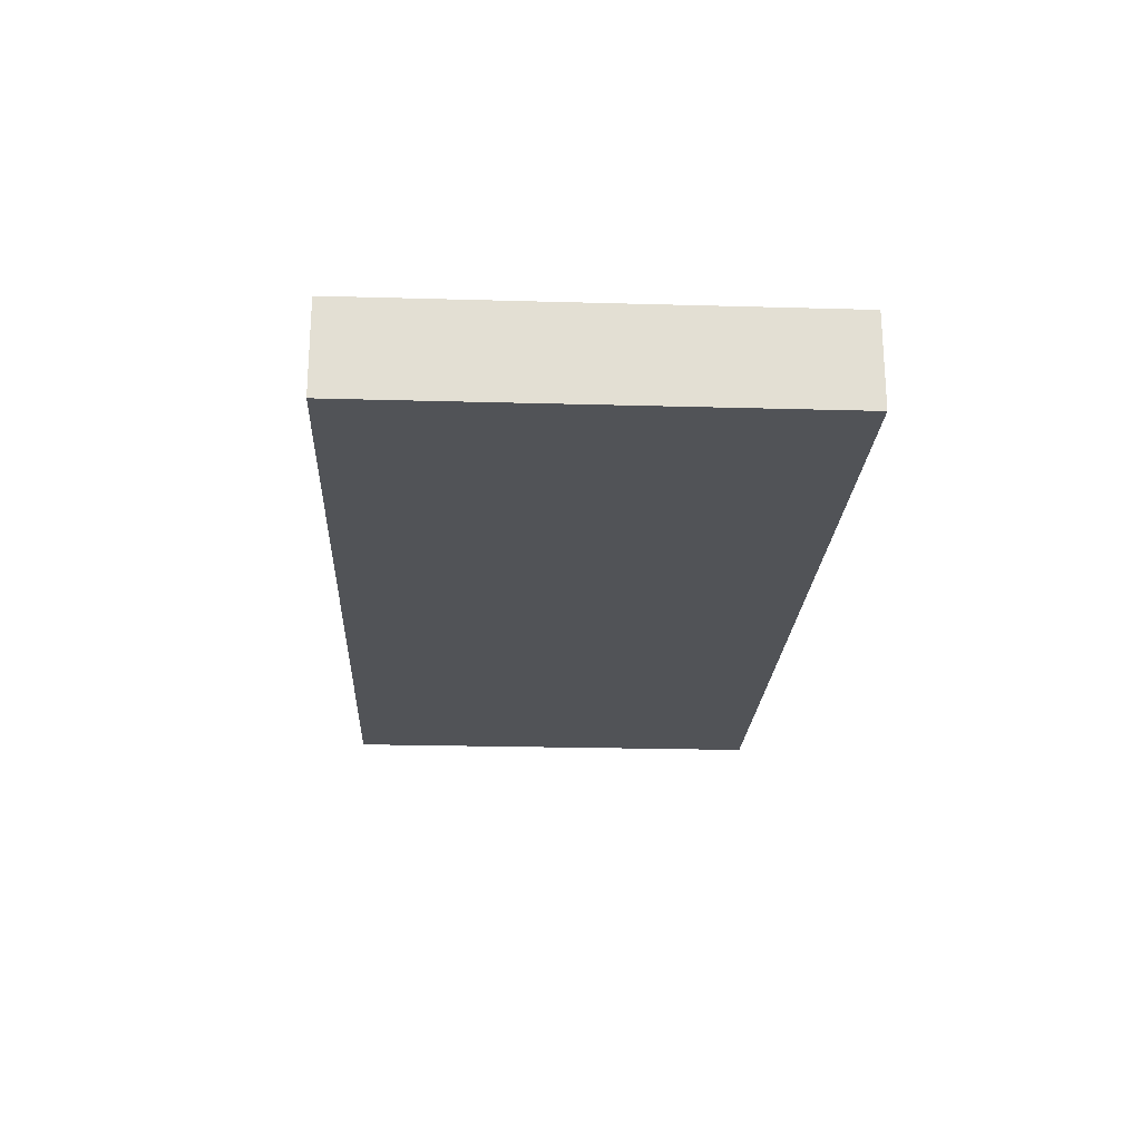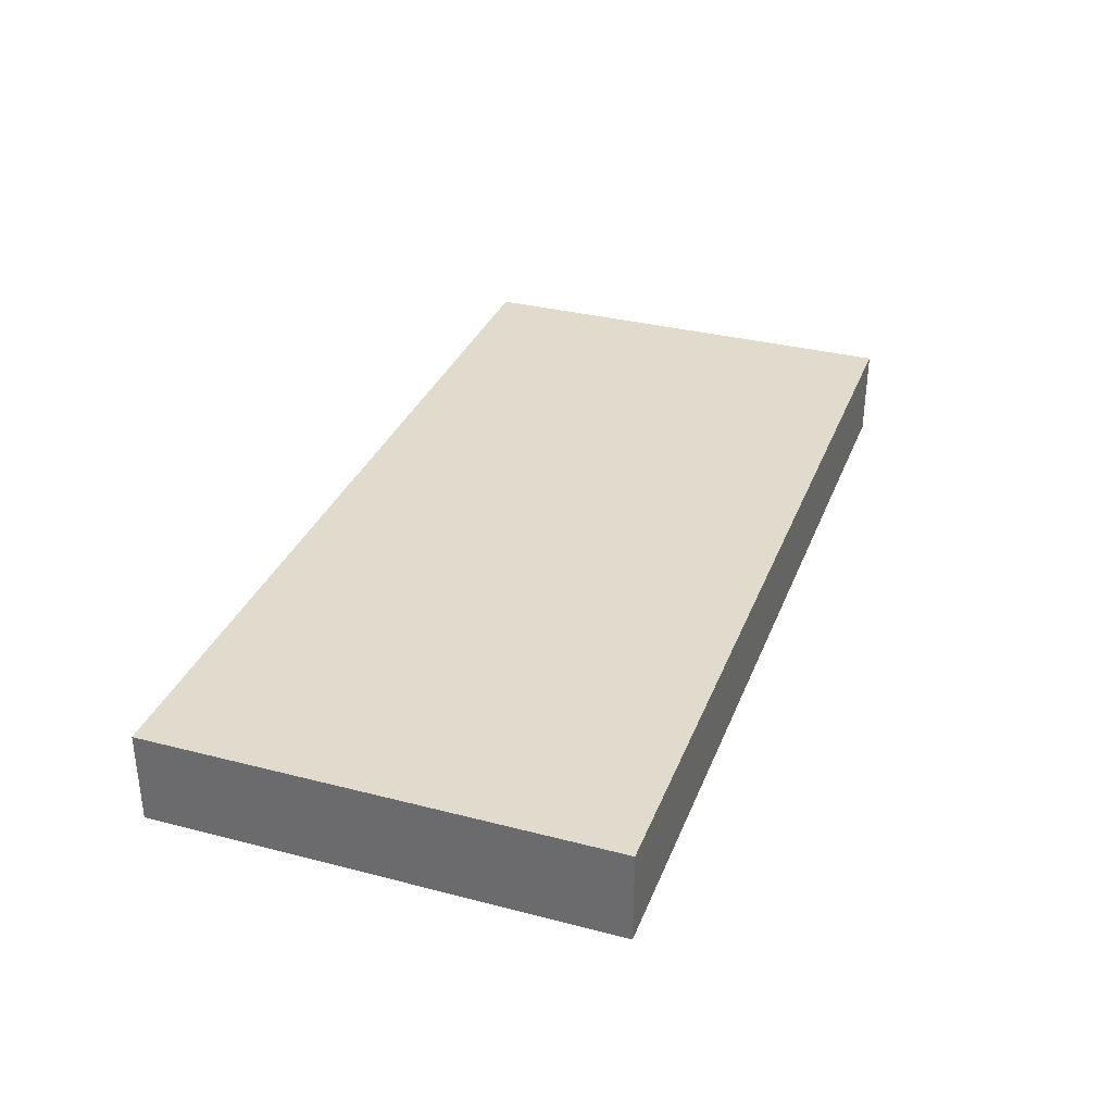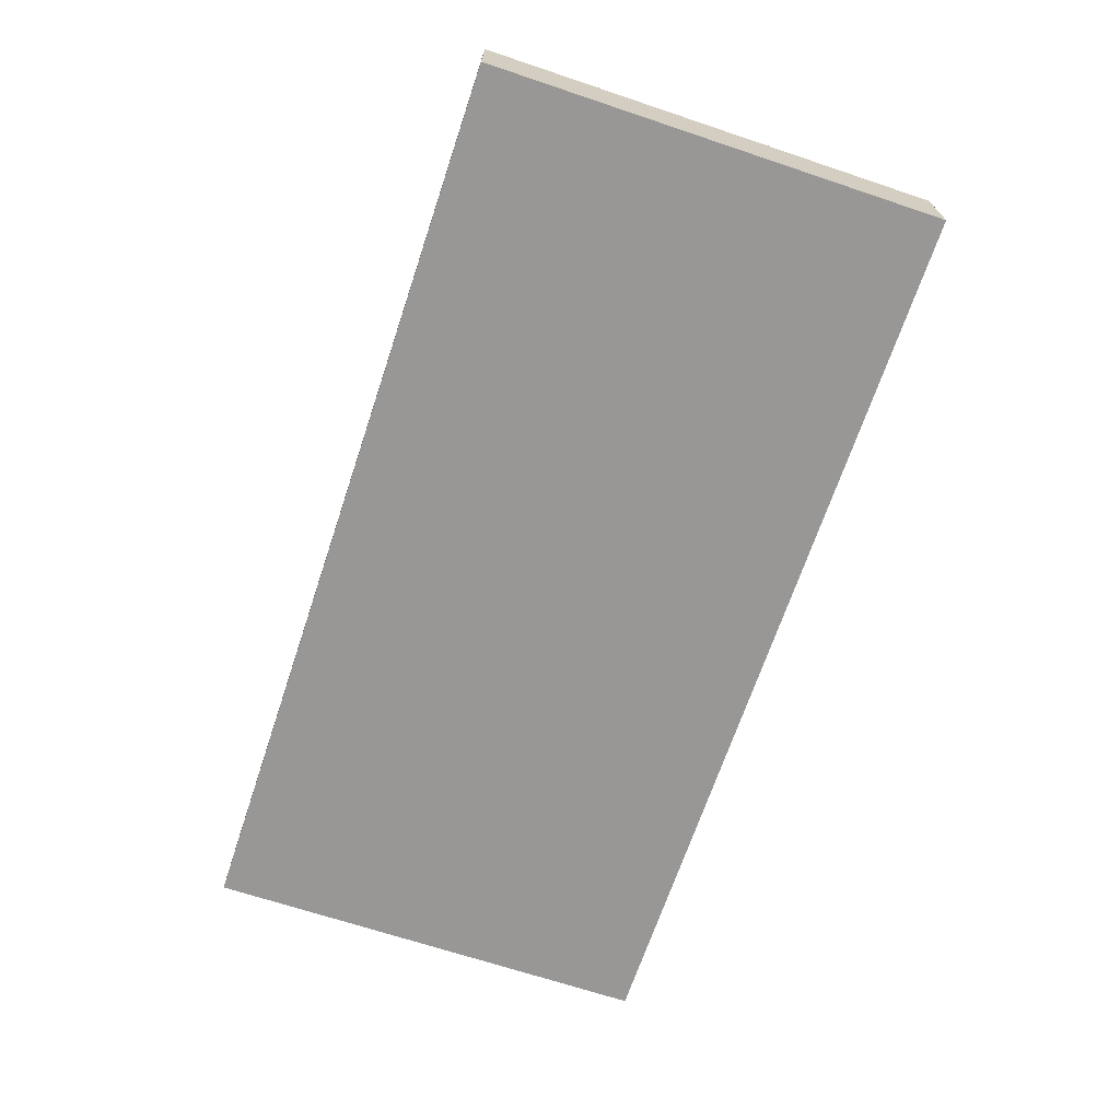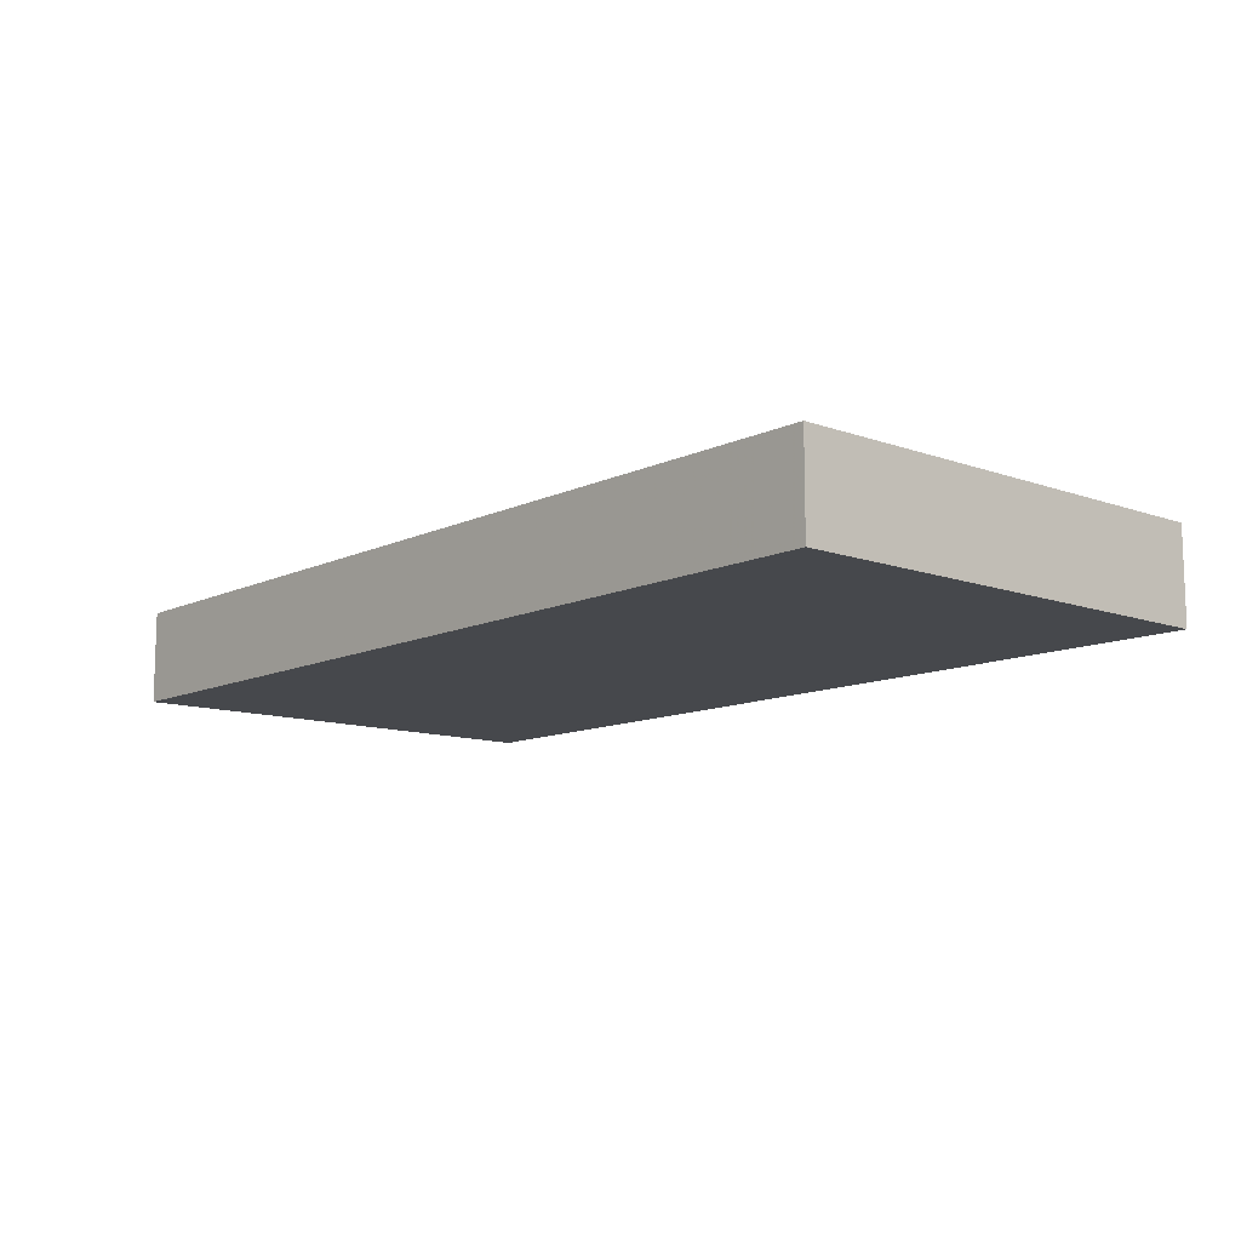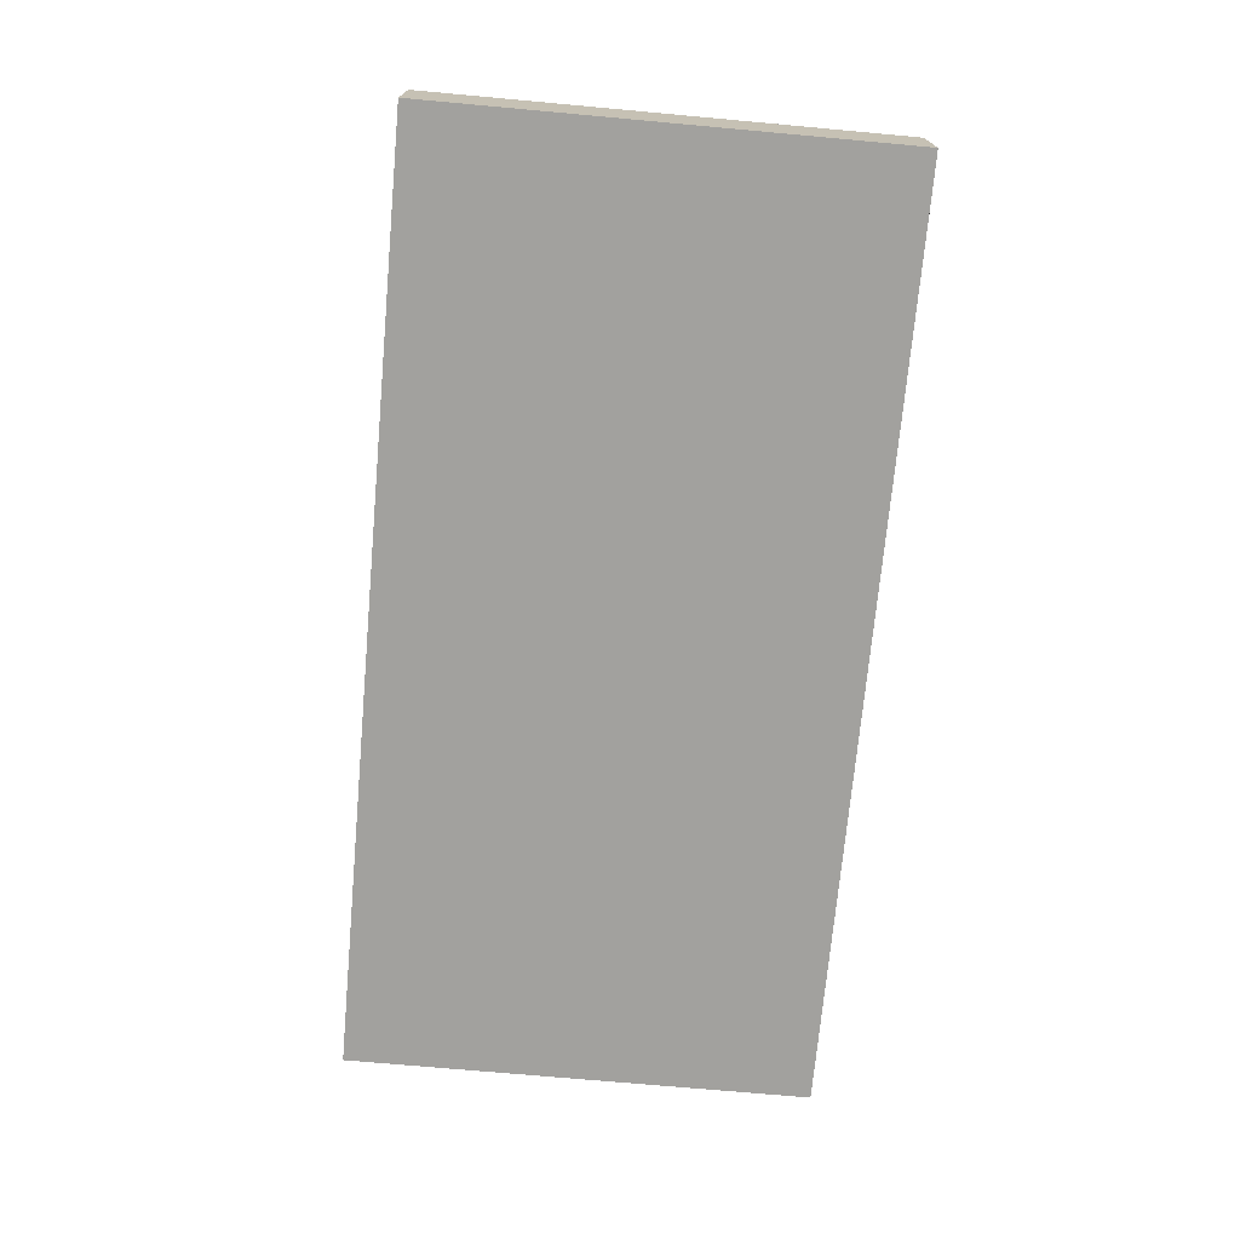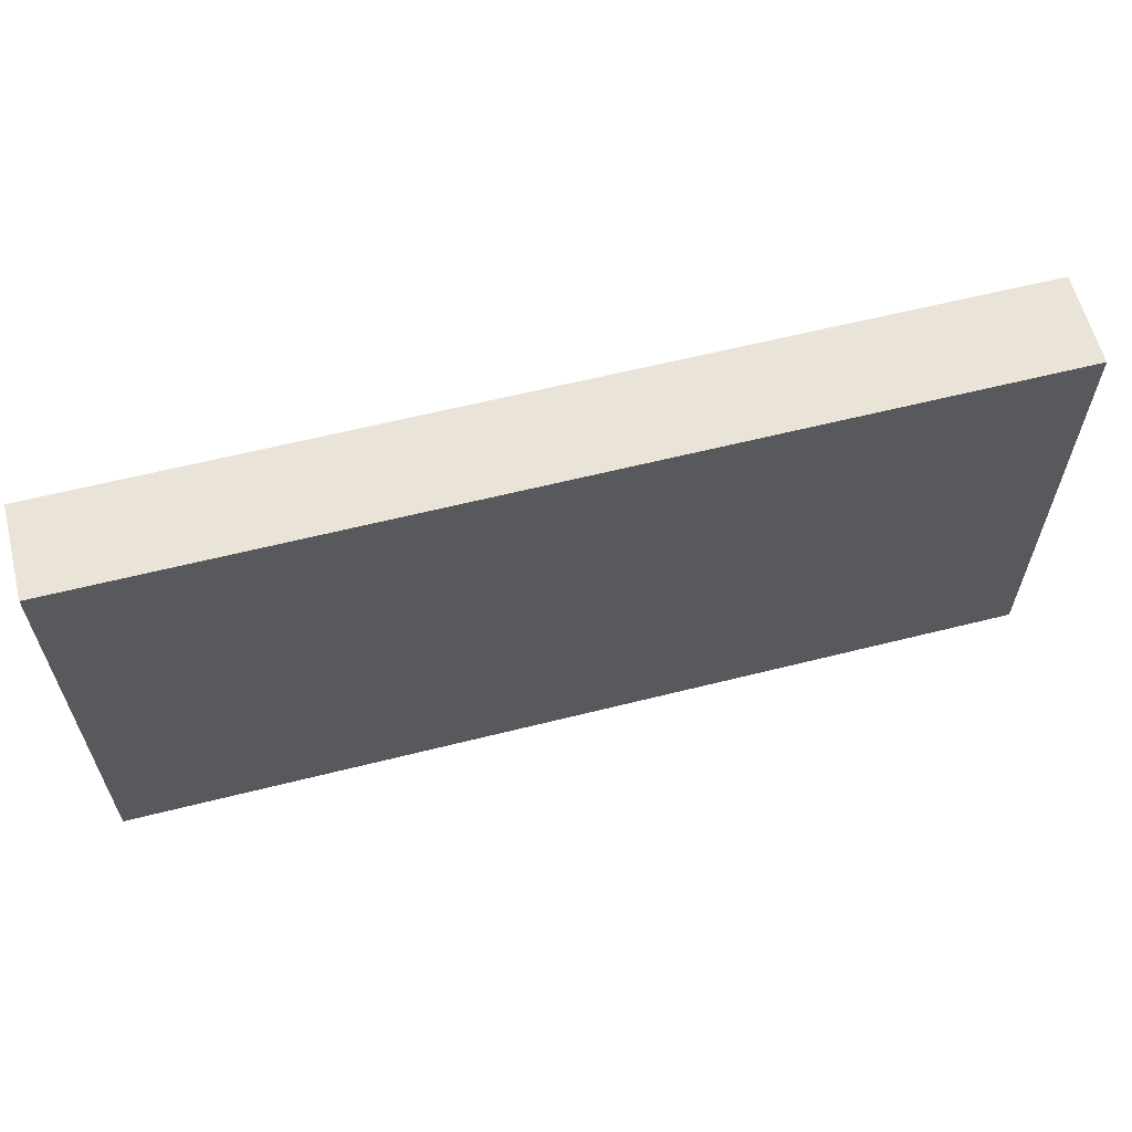
<metadata>
{"format":"obj","ext":"obj","renderer":"f3d","projection":"perspective","resolution":1024,"background":"white","views":[{"elev":-22.2,"azim":87.2,"up":"+Z"},{"elev":33.3,"azim":-70.5,"up":"+Z"},{"elev":-68.2,"azim":71.5,"up":"+Z"},{"elev":-11.2,"azim":-131.2,"up":"+Z"},{"elev":-72.0,"azim":84.8,"up":"+Z"},{"elev":61.1,"azim":-14.4,"up":"+Y"}]}
</metadata>
<code>
v  5   2.5   0.5
v  5   2.5  -0.5
v  5  -2.5   0.5
v  5  -2.5  -0.5
v -5   2.5   0.5
v -5   2.5  -0.5
v -5  -2.5   0.5
v -5  -2.5  -0.5
f 1 5 7
f 1 7 3
f 1 2 6
f 1 6 5
f 1 3 4
f 1 4 2
f 5 6 8
f 5 8 7
f 2 4 8
f 2 8 6
f 3 7 8
f 3 8 4

</code>
